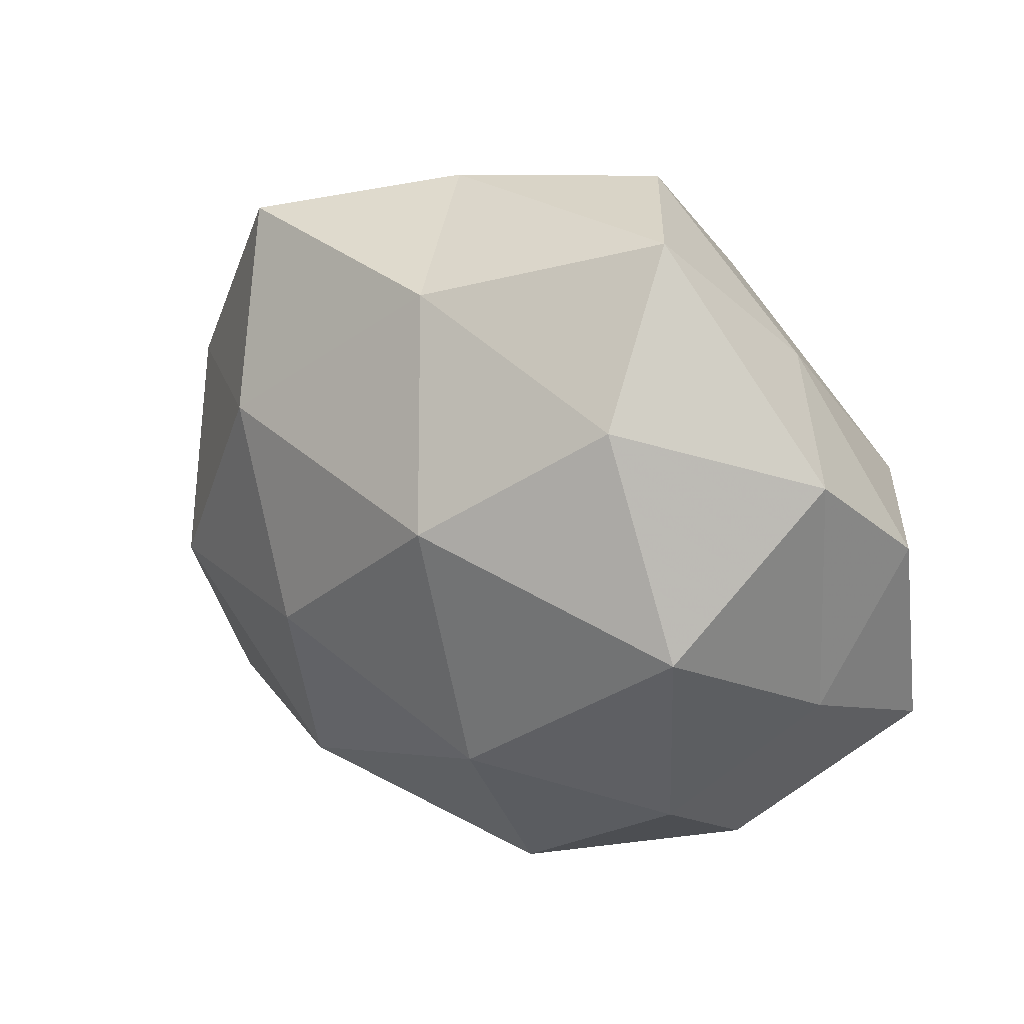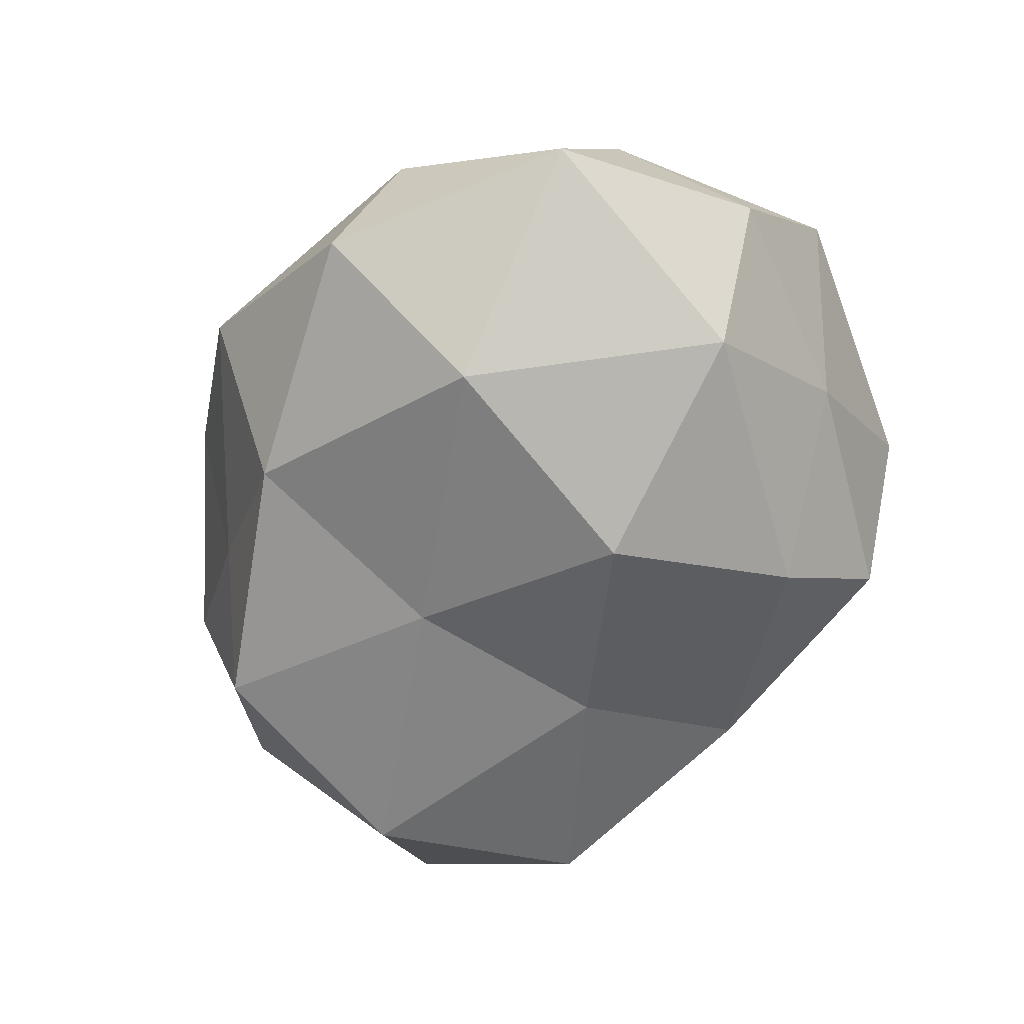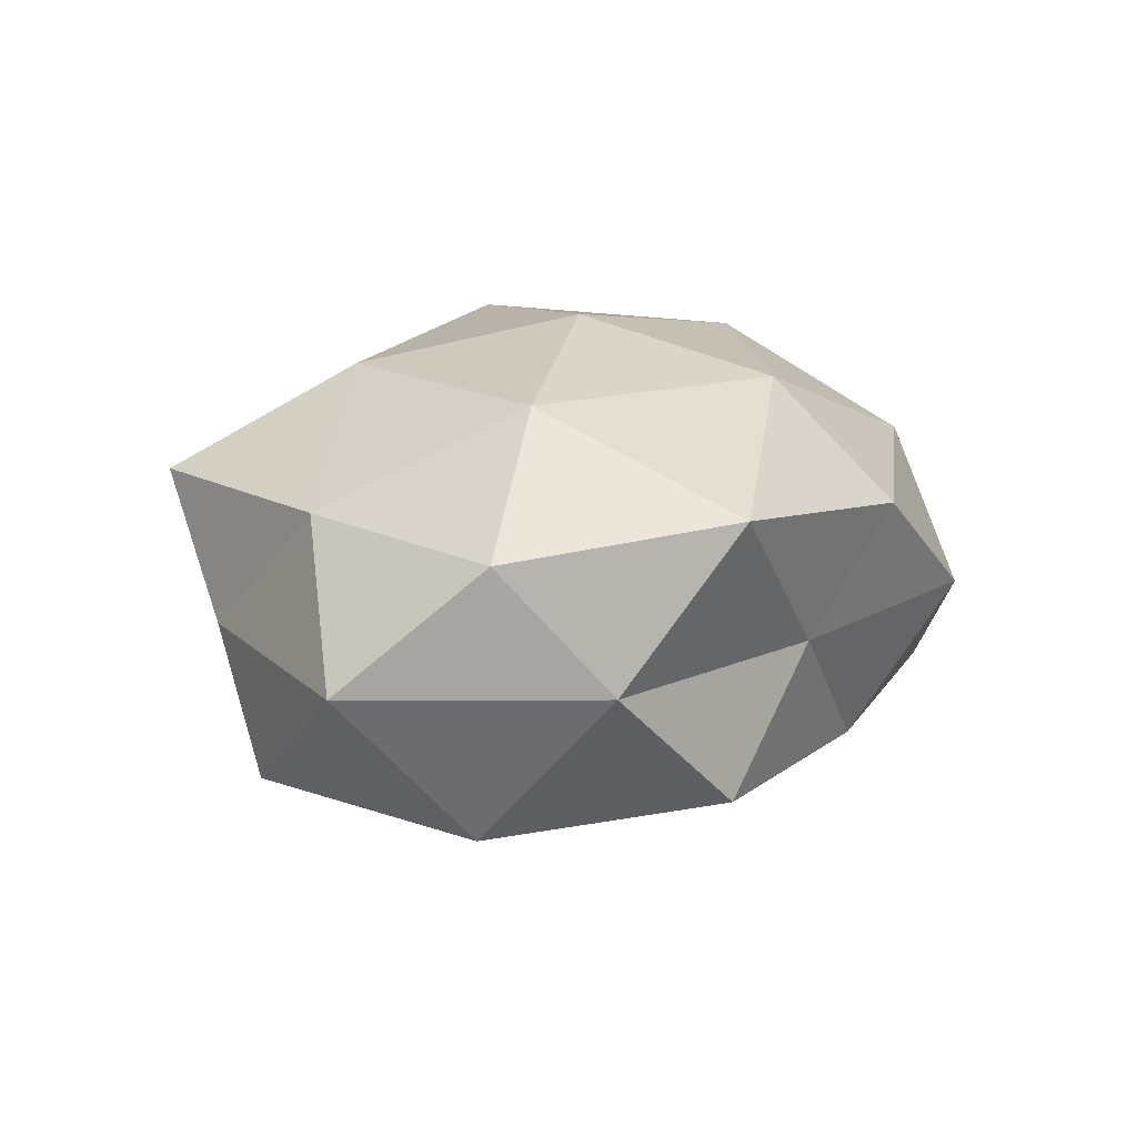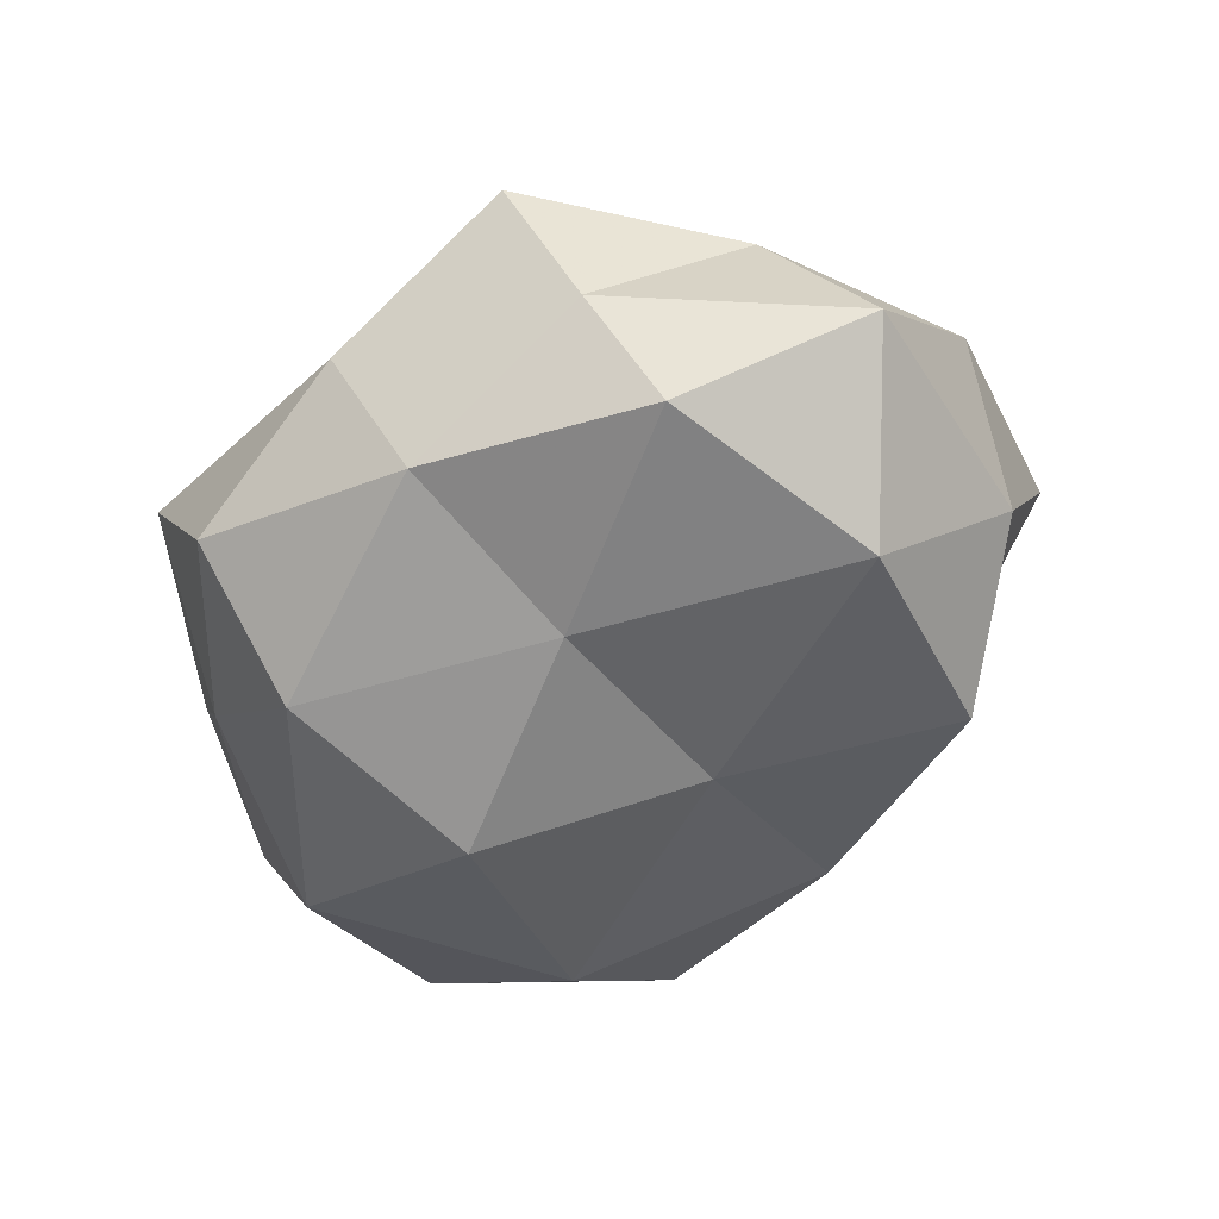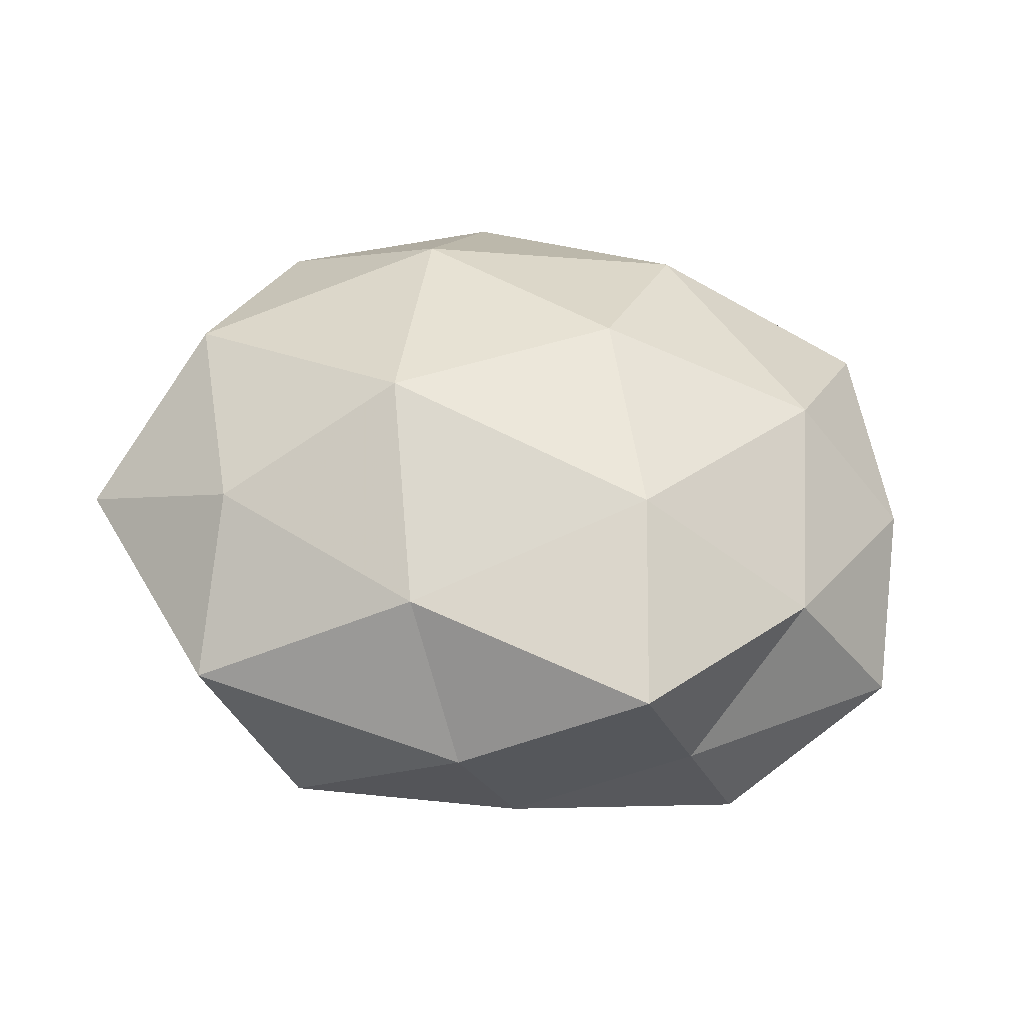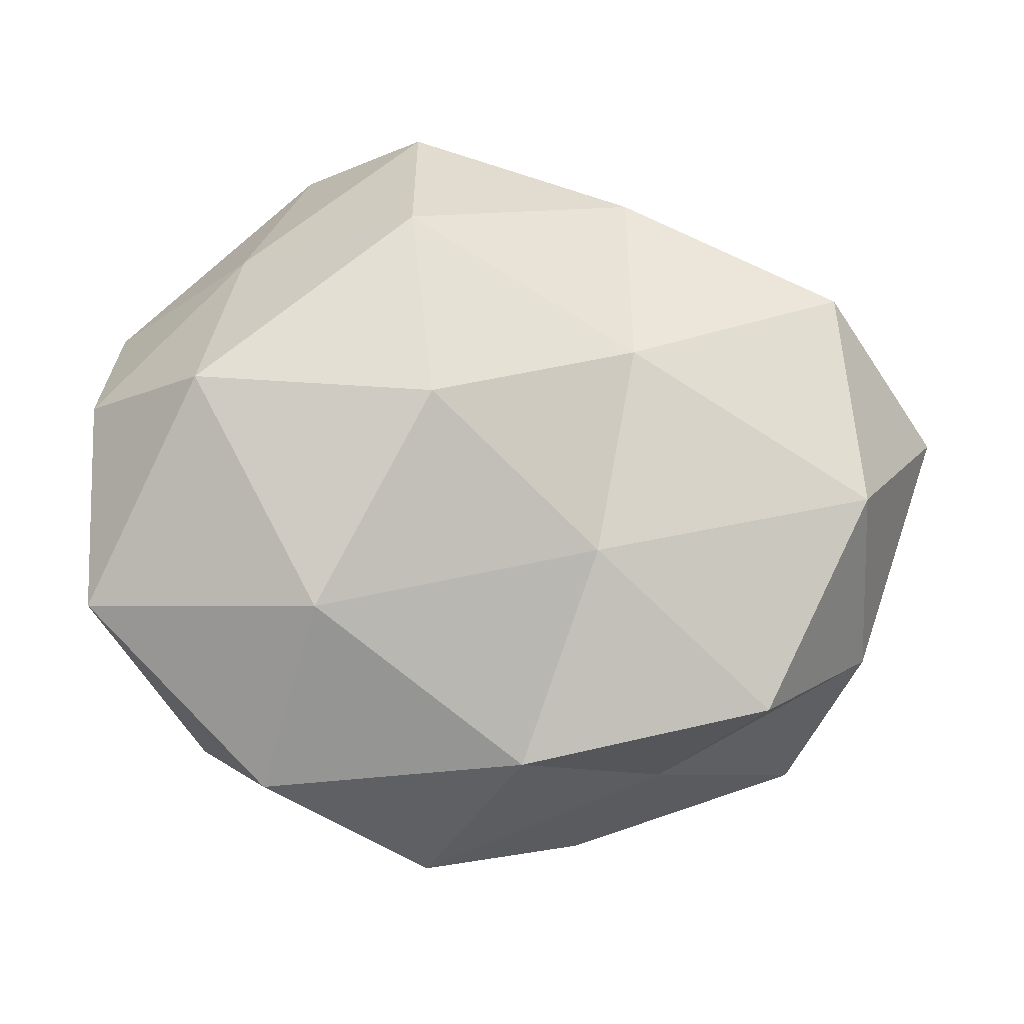
<metadata>
{"format":"obj","ext":"obj","renderer":"f3d","projection":"perspective","resolution":1024,"background":"white","views":[{"elev":28.2,"azim":36.8,"up":"+Y"},{"elev":-62.4,"azim":67.4,"up":"+Z"},{"elev":6.4,"azim":-72.0,"up":"+Z"},{"elev":-49.6,"azim":-129.9,"up":"+Z"},{"elev":44.2,"azim":-162.7,"up":"+Z"},{"elev":-12.0,"azim":170.0,"up":"+Y"}]}
</metadata>
<code>
v 0.03923 0.009212 -0.02269
v -0.01271 0.01393 -0.02528
v 0.01363 -0.01625 0.02919
v 0.008569 -0.04615 -0.001492
v 0.05059 -0.01644 -0.01188
v -0.0153 -0.02918 0.02362
v 0.04776 -0.00687 0.007011
v 0.02522 -0.01838 -0.02756
v -0.031 0.03801 0.01288
v 0.05082 0.008967 -0.006102
v -0.05532 0.008024 -0.008689
v -0.04119 -0.003104 -0.0257
v 0.01165 0.04454 -0.01072
v 0.02371 0.04411 0.006026
v -0.04069 -0.03281 0.009634
v 0.02623 0.02683 0.02004
v -0.0389 -0.008585 0.02104
v 0.03823 0.003224 0.02394
v -0.01244 -0.0424 0.009554
v 0.01347 -0.03764 0.01664
v -0.03938 0.02308 -0.02075
v 0.02955 -0.0376 -0.01355
v -0.007922 -0.01052 -0.02613
v 0.008321 0.01329 0.03149
v -0.02935 -0.02837 -0.02214
v -0.0001906 -0.03504 -0.01901
v -0.01388 0.03546 -0.01627
v -0.04472 0.01437 0.009538
v -0.04564 -0.02023 -0.008729
v -0.05215 -0.008719 0.005376
v 0.03575 -0.03176 0.00368
v -0.02473 0.01734 0.02494
v 0.03307 0.02788 -0.008788
v 0.01265 0.006223 -0.03233
v -0.001135 0.03588 0.01859
v 0.0141 0.02967 -0.02454
v -0.01987 -0.03455 -0.005402
v -0.01349 -0.005756 0.03047
v -0.009303 0.04348 0.0006936
v -0.03503 0.03023 -0.004182
v 0.0473 0.02183 0.008556
v 0.03518 -0.02112 0.0185
f 8 1 5
f 5 1 10
f 5 10 7
f 17 15 6
f 6 15 19
f 20 3 6
f 4 20 19
f 19 20 6
f 2 12 21
f 11 21 12
f 22 8 5
f 23 12 2
f 24 3 18
f 16 24 18
f 23 25 12
f 22 4 26
f 22 26 8
f 26 23 8
f 26 25 23
f 21 27 2
f 11 12 29
f 29 12 25
f 17 30 15
f 28 11 30
f 28 30 17
f 30 11 29
f 29 15 30
f 5 7 31
f 31 20 4
f 22 31 4
f 22 5 31
f 9 28 32
f 28 17 32
f 10 1 33
f 13 14 33
f 8 34 1
f 34 23 2
f 8 23 34
f 35 16 14
f 35 24 16
f 9 32 35
f 32 24 35
f 27 36 2
f 27 13 36
f 1 36 33
f 33 36 13
f 1 34 36
f 2 36 34
f 4 19 37
f 37 19 15
f 4 37 26
f 26 37 25
f 37 15 29
f 25 37 29
f 6 3 38
f 38 17 6
f 24 38 3
f 32 17 38
f 32 38 24
f 39 14 13
f 39 13 27
f 9 35 39
f 35 14 39
f 40 21 11
f 40 27 21
f 9 40 28
f 40 11 28
f 9 39 40
f 39 27 40
f 7 10 41
f 14 16 41
f 7 41 18
f 18 41 16
f 33 41 10
f 14 41 33
f 18 3 42
f 42 7 18
f 20 42 3
f 31 7 42
f 31 42 20

</code>
